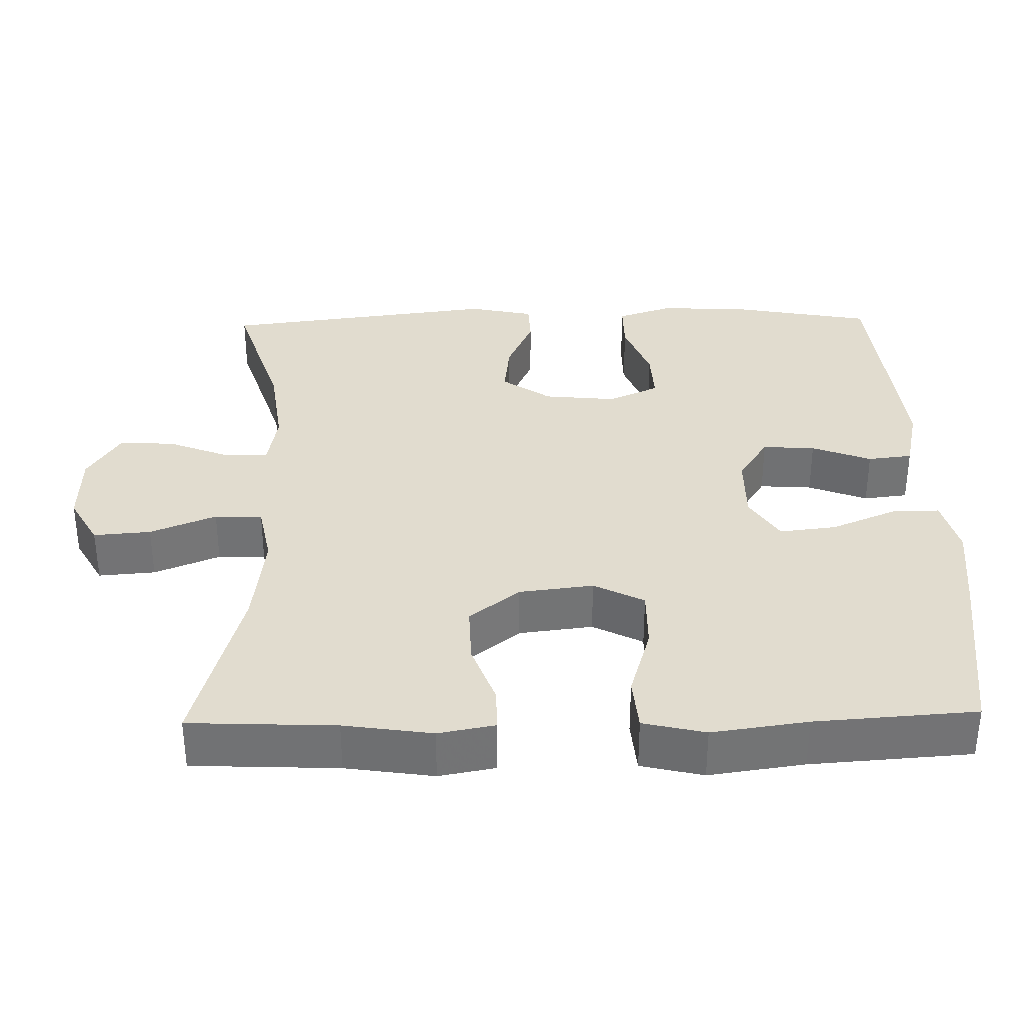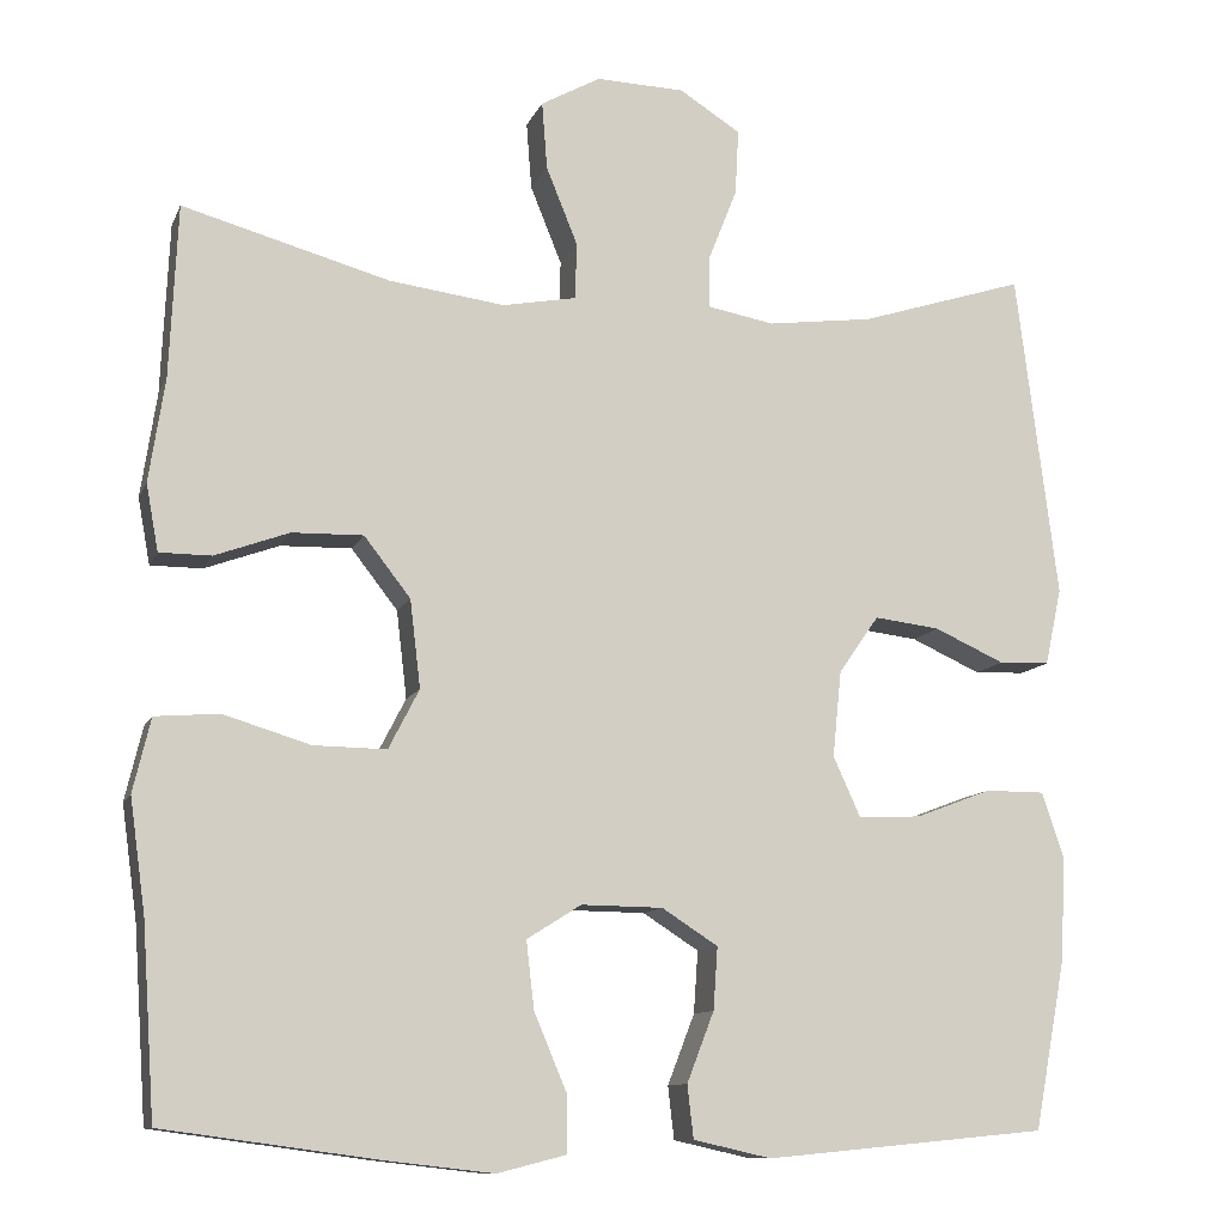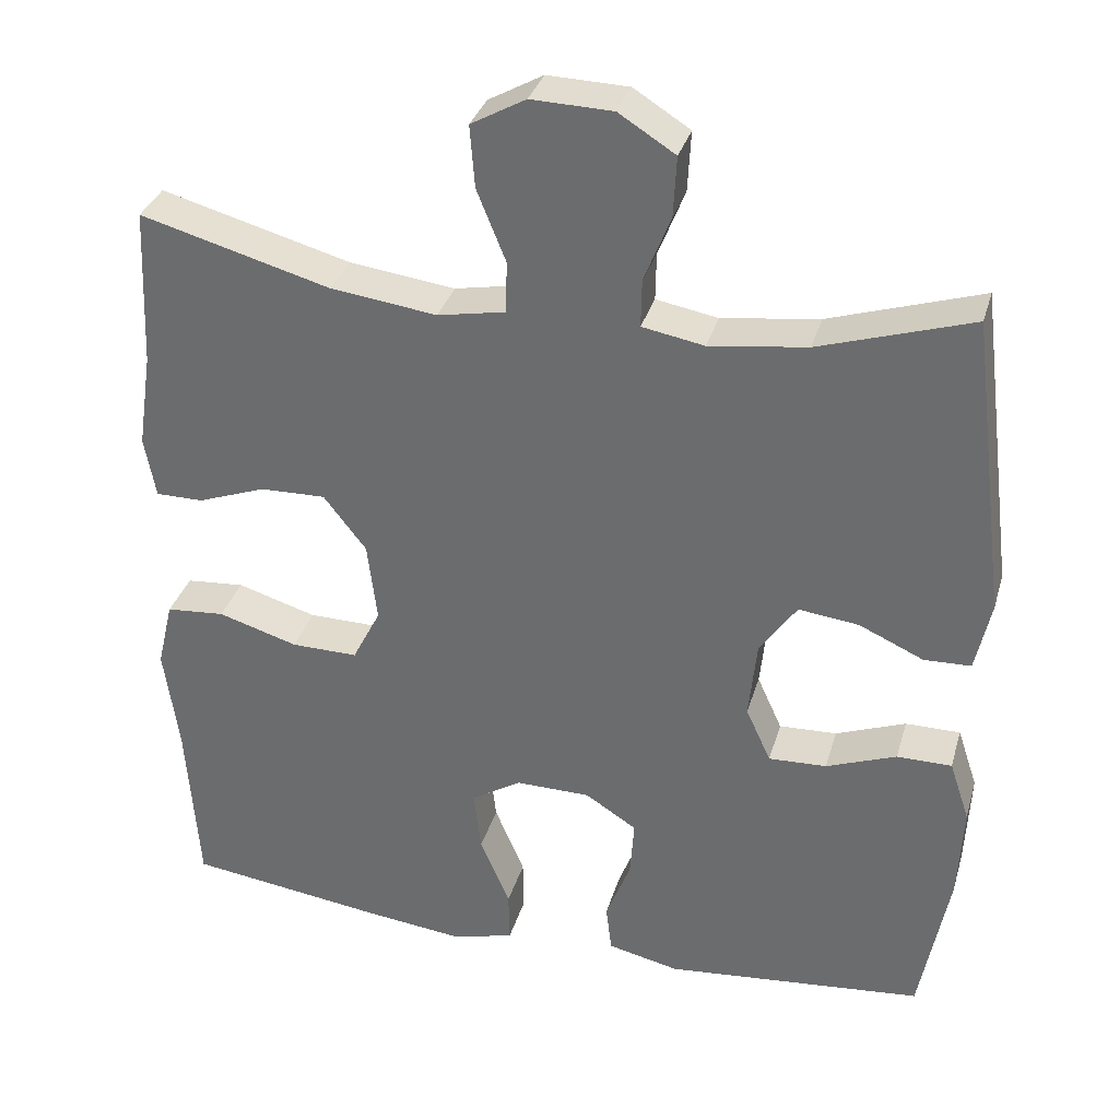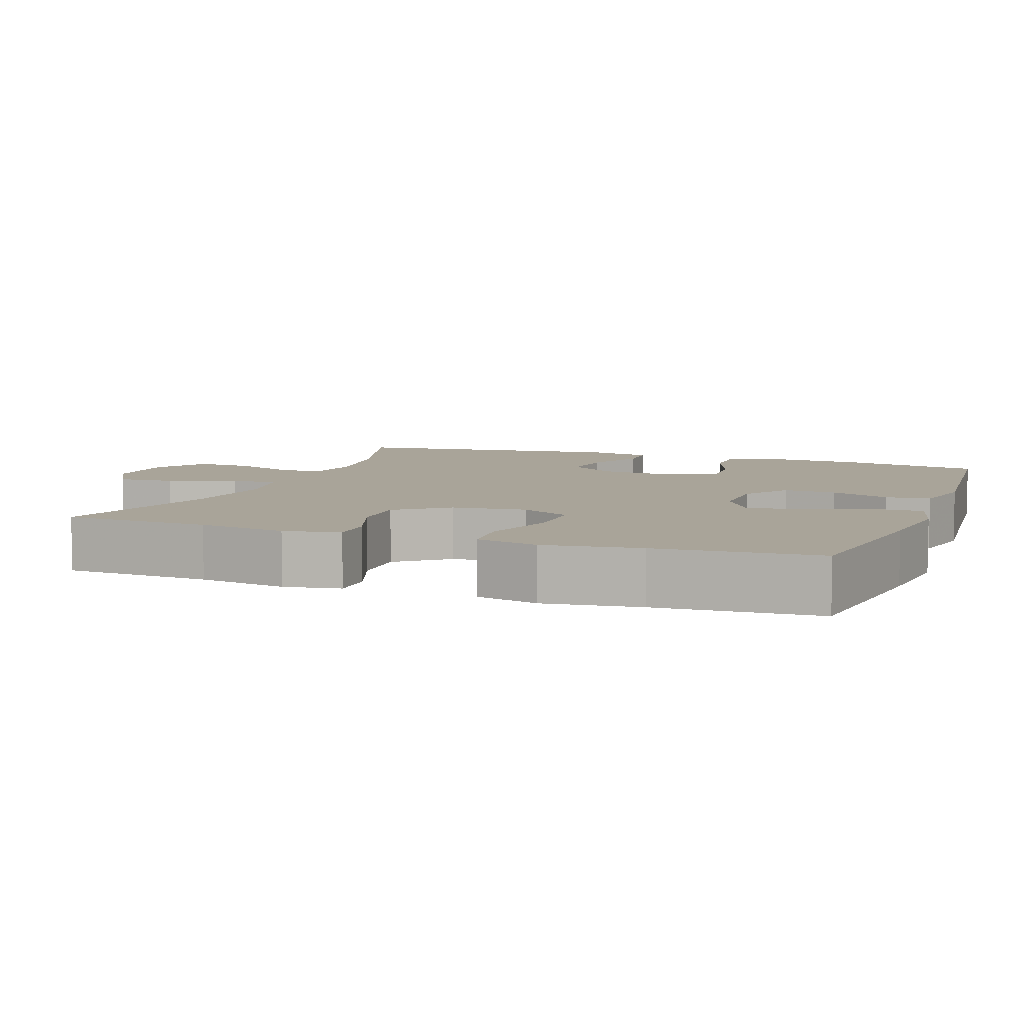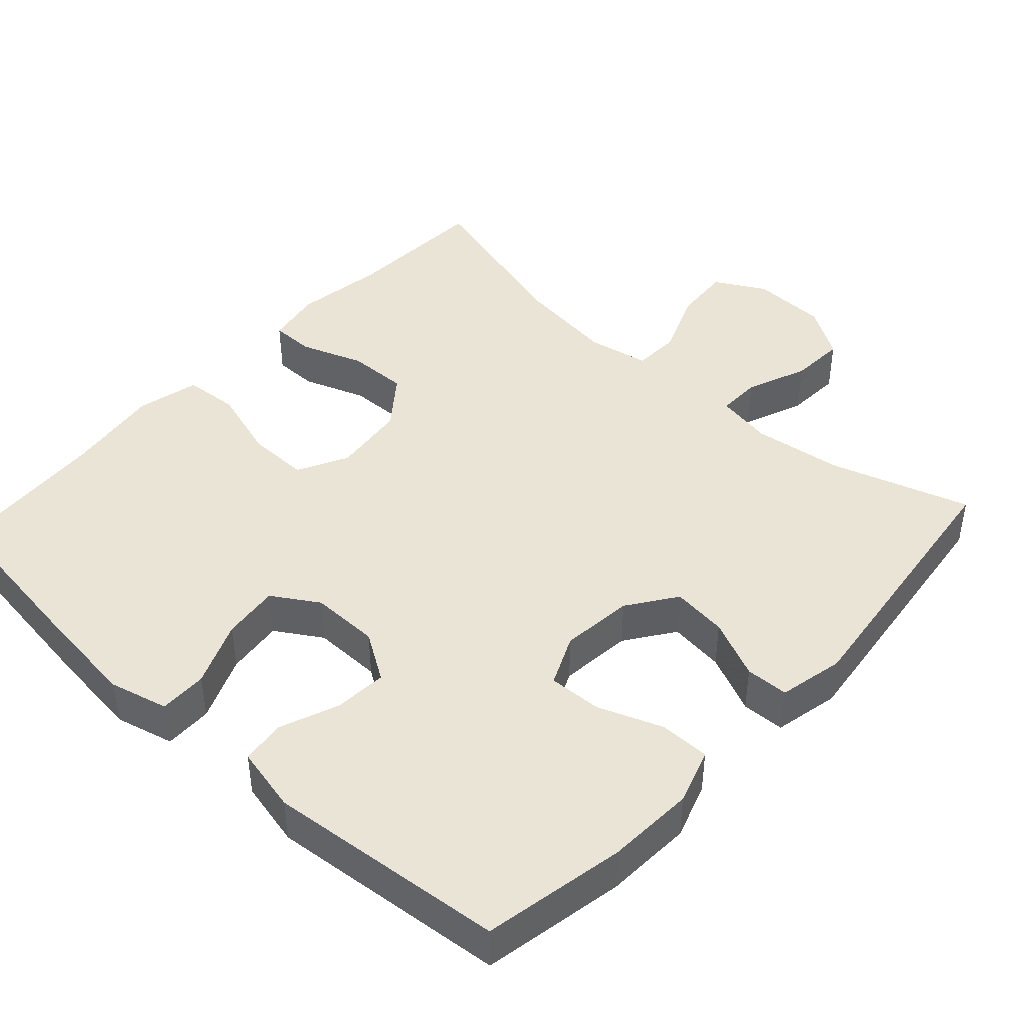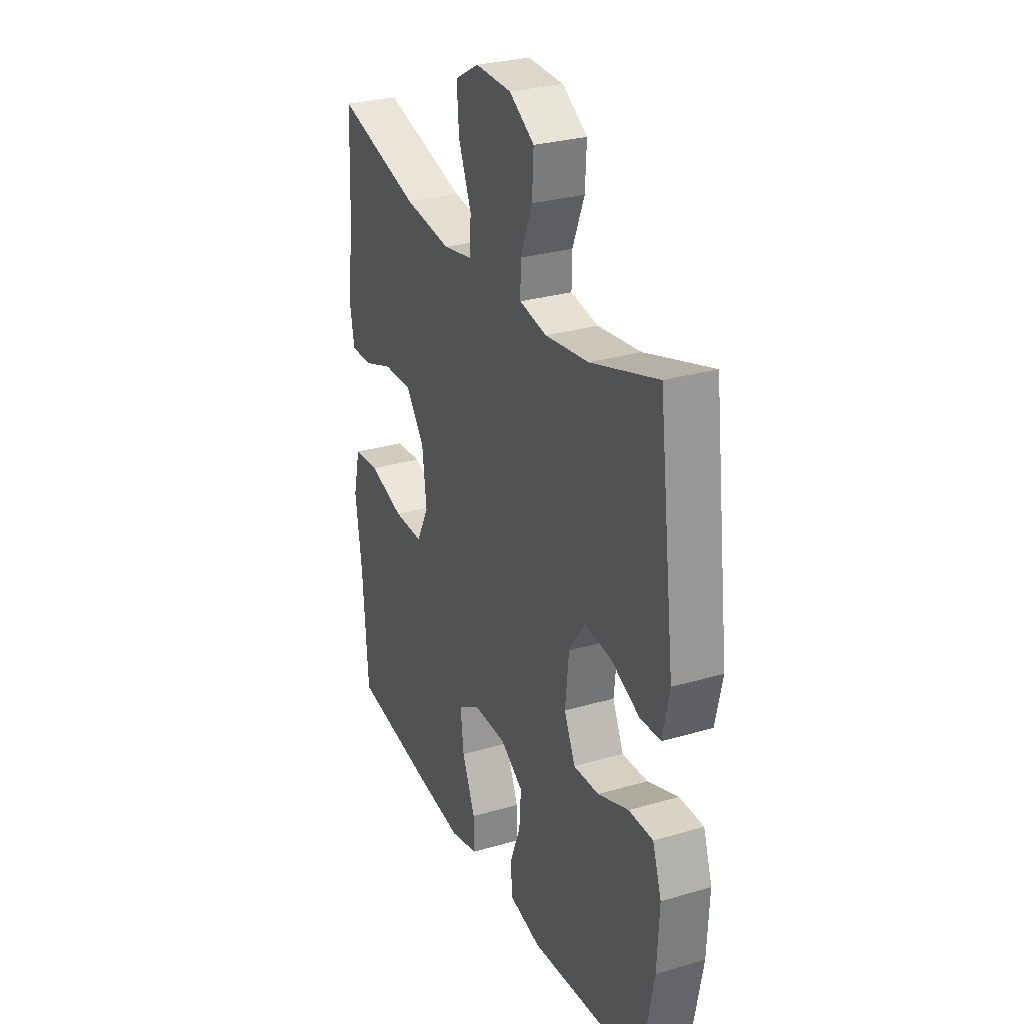
<metadata>
{"format":"obj","ext":"obj","renderer":"f3d","projection":"perspective","resolution":1024,"background":"white","views":[{"elev":34.4,"azim":88.7,"up":"+Y"},{"elev":-11.0,"azim":163.5,"up":"+Z"},{"elev":33.4,"azim":-164.5,"up":"+Z"},{"elev":7.2,"azim":110.3,"up":"+Y"},{"elev":43.6,"azim":-137.5,"up":"+Y"},{"elev":28.9,"azim":-113.6,"up":"+Z"}]}
</metadata>
<code>
v -0.5 0.07 0.5
v -0.311 0.07 0.44
v -0.19 0.07 0.424
v -0.113 0.07 0.438
v -0.114 0.07 0.497
v -0.147 0.07 0.58
v -0.151 0.07 0.655
v -0.081 0.07 0.699
v 0.02 0.07 0.702
v 0.088 0.07 0.664
v 0.082 0.07 0.587
v 0.046 0.07 0.498
v 0.048 0.07 0.434
v 0.132 0.07 0.418
v 0.264 0.07 0.435
v 0.5 0.07 0.5
v 0.509 0.07 0.303
v 0.527 0.07 0.184
v 0.513 0.07 0.108
v 0.454 0.07 0.108
v 0.369 0.07 0.139
v 0.288 0.07 0.141
v 0.235 0.07 0.073
v 0.223 0.07 -0.027
v 0.258 0.07 -0.095
v 0.341 0.07 -0.094
v 0.44 0.07 -0.064
v 0.513 0.07 -0.07
v 0.533 0.07 -0.154
v 0.515 0.07 -0.283
v 0.5 0.07 -0.5
v 0.256 0.07 -0.533
v 0.133 0.07 -0.547
v 0.054 0.07 -0.527
v 0.055 0.07 -0.462
v 0.092 0.07 -0.374
v 0.101 0.07 -0.297
v 0.039 0.07 -0.258
v -0.054 0.07 -0.259
v -0.118 0.07 -0.3
v -0.113 0.07 -0.371
v -0.082 0.07 -0.451
v -0.089 0.07 -0.511
v -0.178 0.07 -0.531
v -0.5 0.07 -0.5
v -0.536 0.07 -0.308
v -0.542 0.07 -0.189
v -0.517 0.07 -0.114
v -0.449 0.07 -0.114
v -0.362 0.07 -0.147
v -0.29 0.07 -0.15
v -0.259 0.07 -0.082
v -0.269 0.07 0.016
v -0.315 0.07 0.082
v -0.39 0.07 0.073
v -0.47 0.07 0.037
v -0.528 0.07 0.039
v -0.547 0.07 0.127
v -0.5 0 0.5
v -0.311 0 0.44
v -0.19 0 0.424
v -0.113 0 0.438
v -0.114 0 0.497
v -0.147 0 0.58
v -0.151 0 0.655
v -0.081 0 0.699
v 0.02 0 0.702
v 0.088 0 0.664
v 0.082 0 0.587
v 0.046 0 0.498
v 0.048 0 0.434
v 0.132 0 0.418
v 0.264 0 0.435
v 0.5 0 0.5
v 0.509 0 0.303
v 0.527 0 0.184
v 0.513 0 0.108
v 0.454 0 0.108
v 0.369 0 0.139
v 0.288 0 0.141
v 0.235 0 0.073
v 0.223 0 -0.027
v 0.258 0 -0.095
v 0.341 0 -0.094
v 0.44 0 -0.064
v 0.513 0 -0.07
v 0.533 0 -0.154
v 0.515 0 -0.283
v 0.5 0 -0.5
v 0.256 0 -0.533
v 0.133 0 -0.547
v 0.054 0 -0.527
v 0.055 0 -0.462
v 0.092 0 -0.374
v 0.101 0 -0.297
v 0.039 0 -0.258
v -0.054 0 -0.259
v -0.118 0 -0.3
v -0.113 0 -0.371
v -0.082 0 -0.451
v -0.089 0 -0.511
v -0.178 0 -0.531
v -0.5 0 -0.5
v -0.536 0 -0.308
v -0.542 0 -0.189
v -0.517 0 -0.114
v -0.449 0 -0.114
v -0.362 0 -0.147
v -0.29 0 -0.15
v -0.259 0 -0.082
v -0.269 0 0.016
v -0.315 0 0.082
v -0.39 0 0.073
v -0.47 0 0.037
v -0.528 0 0.039
v -0.547 0 0.127
f 55 56 57 58
f 54 55 58 1
f 53 54 1 2
f 52 53 2 3
f 47 48 49 50
f 47 50 51
f 46 47 51
f 45 46 51
f 44 45 51
f 41 42 43 44
f 40 41 44 51
f 39 40 51 52
f 33 34 35 36
f 33 36 37
f 30 31 32 33
f 30 33 37
f 29 30 37 38
f 26 27 28 29
f 25 26 29 38
f 18 19 20 21
f 17 18 21 22
f 15 16 17 22
f 14 15 22 23
f 9 10 11 12
f 9 12 13
f 8 9 13
f 5 6 7 8
f 4 5 8 13
f 24 25 38 39
f 23 24 39 52
f 13 14 23 52
f 3 4 13 52
f 116 115 114 113
f 59 116 113 112
f 60 59 112 111
f 61 60 111 110
f 108 107 106 105
f 109 108 105
f 109 105 104
f 109 104 103
f 109 103 102
f 102 101 100 99
f 109 102 99 98
f 110 109 98 97
f 94 93 92 91
f 95 94 91
f 91 90 89 88
f 95 91 88
f 96 95 88 87
f 87 86 85 84
f 96 87 84 83
f 79 78 77 76
f 80 79 76 75
f 80 75 74 73
f 81 80 73 72
f 70 69 68 67
f 71 70 67
f 71 67 66
f 66 65 64 63
f 71 66 63 62
f 97 96 83 82
f 110 97 82 81
f 110 81 72 71
f 110 71 62 61
f 1 59 60 2
f 2 60 61 3
f 3 61 62 4
f 4 62 63 5
f 5 63 64 6
f 6 64 65 7
f 7 65 66 8
f 8 66 67 9
f 9 67 68 10
f 10 68 69 11
f 11 69 70 12
f 12 70 71 13
f 13 71 72 14
f 14 72 73 15
f 15 73 74 16
f 16 74 75 17
f 17 75 76 18
f 18 76 77 19
f 19 77 78 20
f 20 78 79 21
f 21 79 80 22
f 22 80 81 23
f 23 81 82 24
f 24 82 83 25
f 25 83 84 26
f 26 84 85 27
f 27 85 86 28
f 28 86 87 29
f 29 87 88 30
f 30 88 89 31
f 31 89 90 32
f 32 90 91 33
f 33 91 92 34
f 34 92 93 35
f 35 93 94 36
f 36 94 95 37
f 37 95 96 38
f 38 96 97 39
f 39 97 98 40
f 40 98 99 41
f 41 99 100 42
f 42 100 101 43
f 43 101 102 44
f 44 102 103 45
f 45 103 104 46
f 46 104 105 47
f 47 105 106 48
f 48 106 107 49
f 49 107 108 50
f 50 108 109 51
f 51 109 110 52
f 52 110 111 53
f 53 111 112 54
f 54 112 113 55
f 55 113 114 56
f 56 114 115 57
f 57 115 116 58
f 58 116 59 1

</code>
